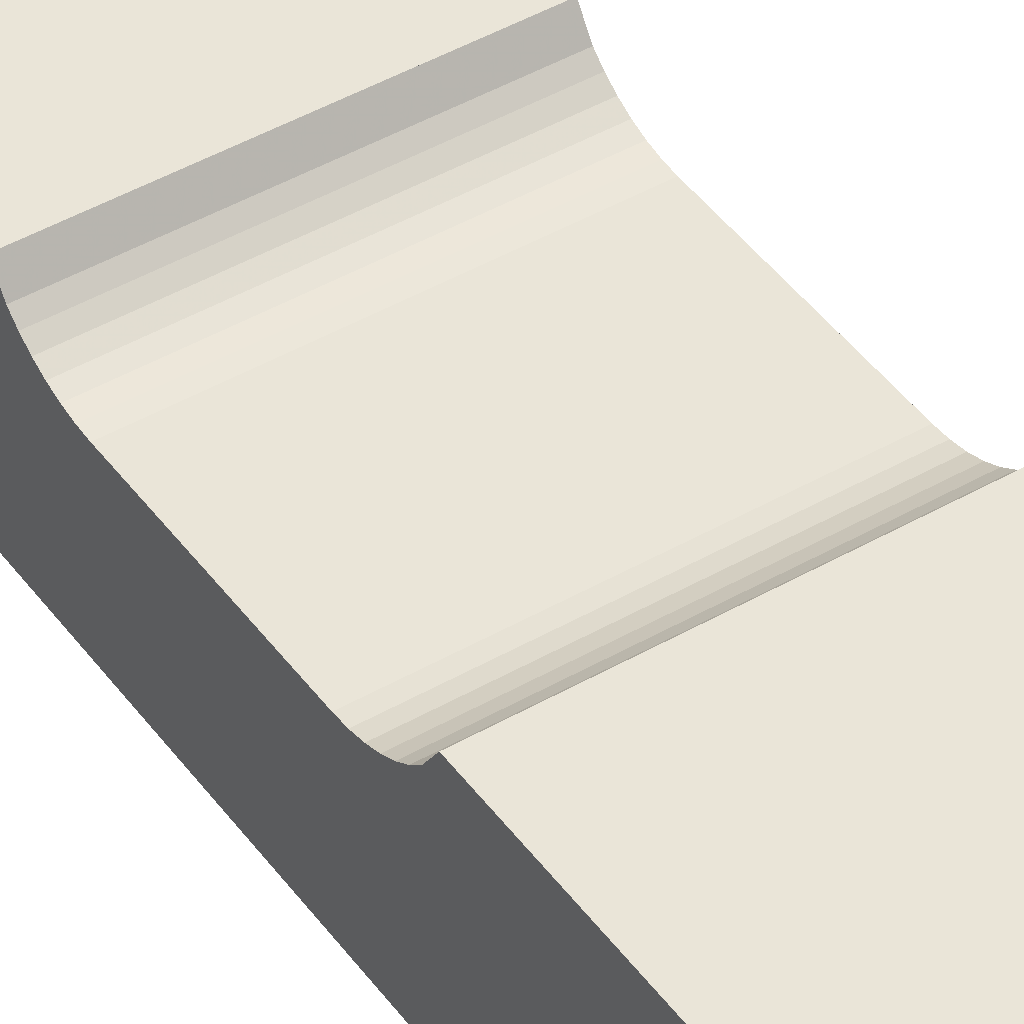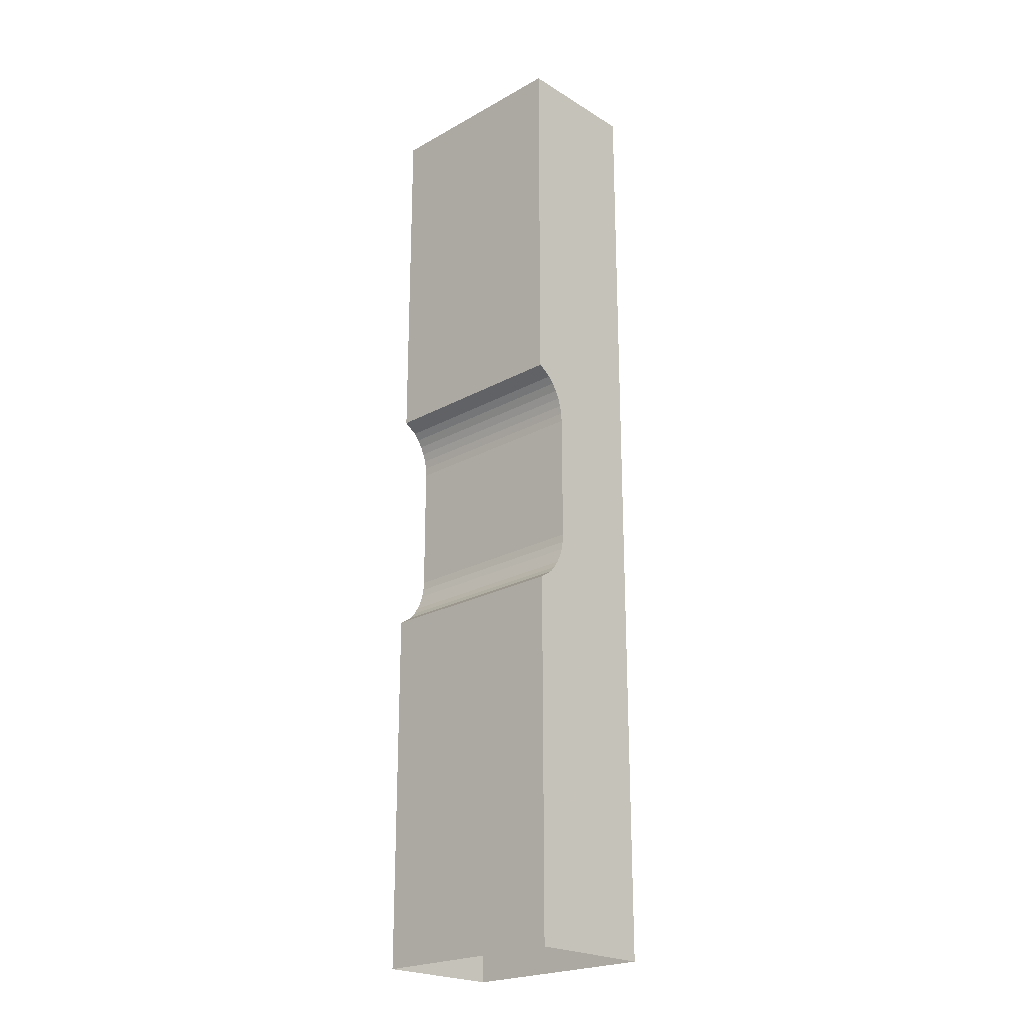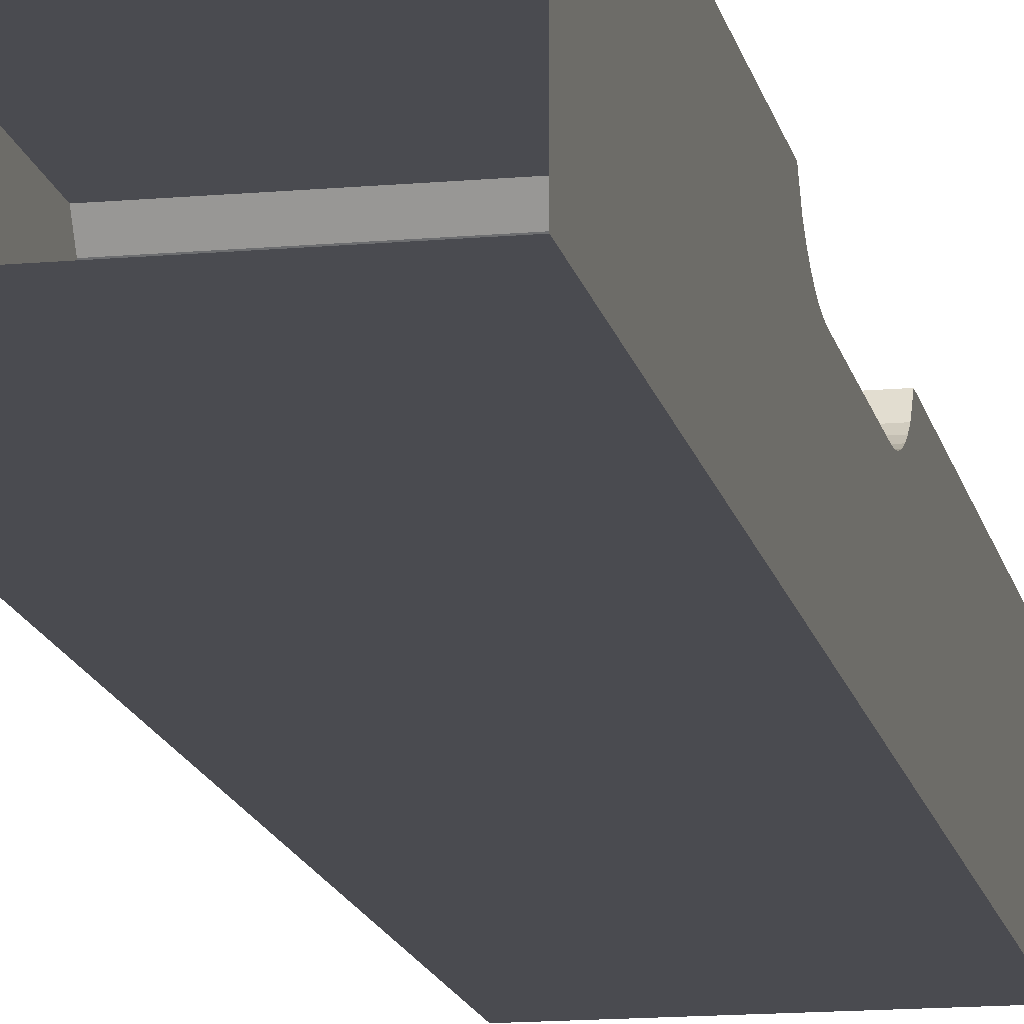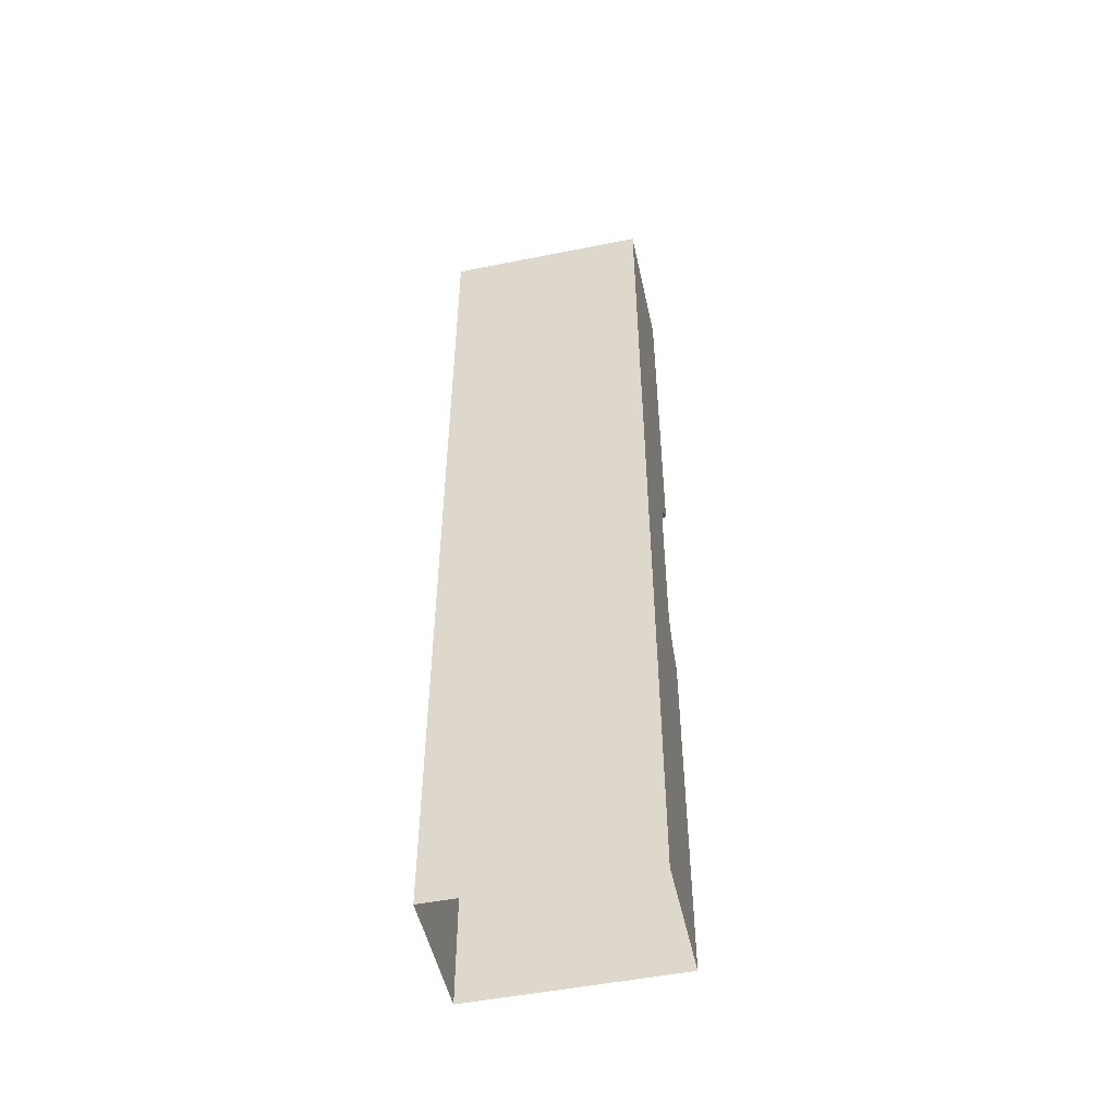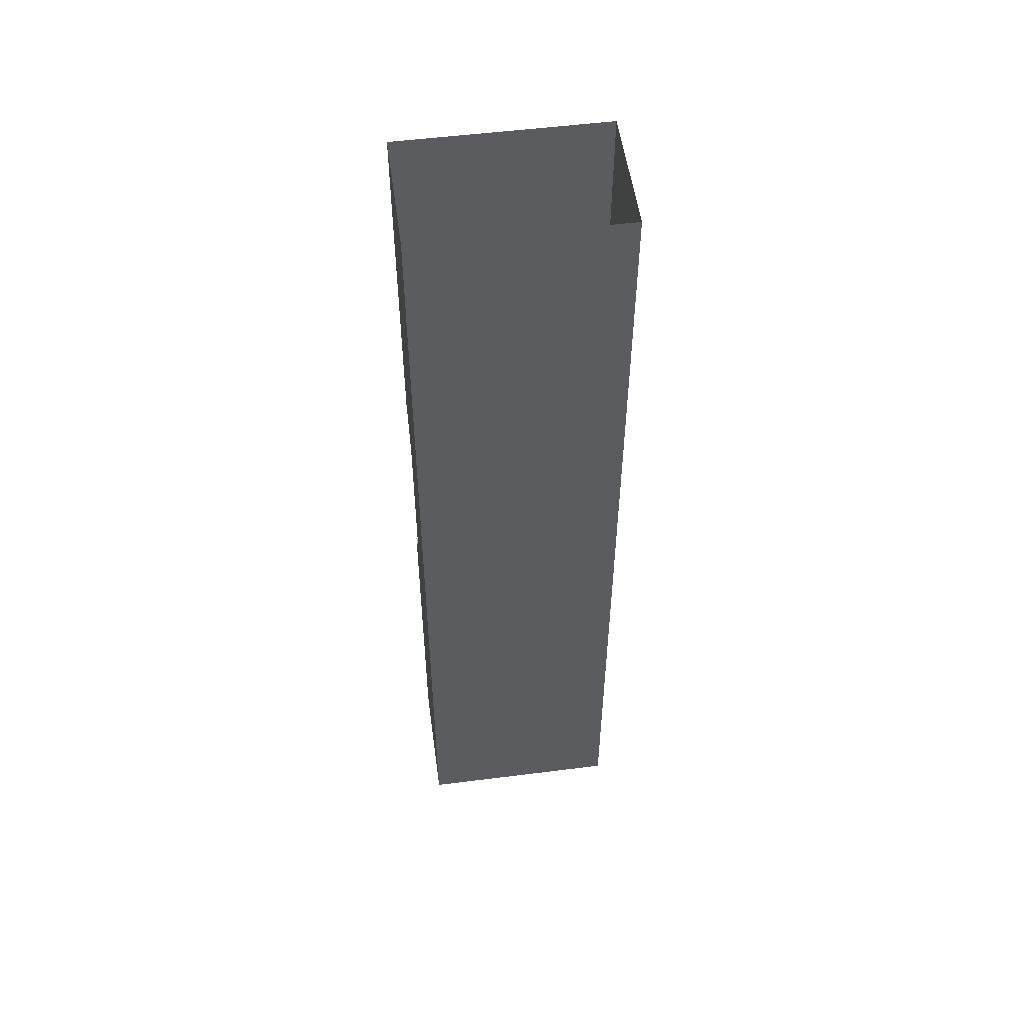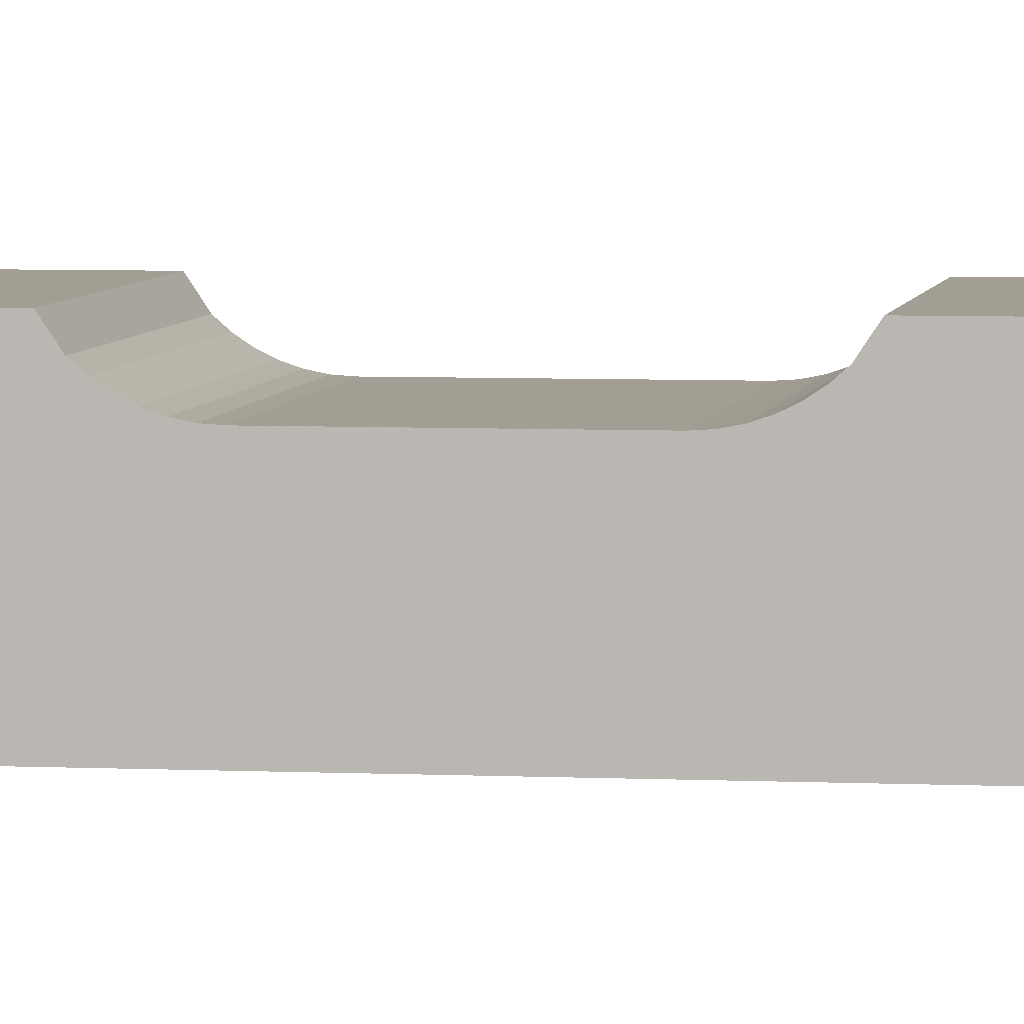
<metadata>
{"format":"obj","ext":"obj","renderer":"f3d","projection":"perspective","resolution":1024,"background":"white","views":[{"elev":44.8,"azim":146.2,"up":"+Y"},{"elev":-22.7,"azim":-136.3,"up":"+Z"},{"elev":-14.4,"azim":-168.9,"up":"+Y"},{"elev":-50.7,"azim":12.3,"up":"+Z"},{"elev":53.5,"azim":-7.7,"up":"+Z"},{"elev":5.0,"azim":-81.2,"up":"+Y"}]}
</metadata>
<code>
v 0.2 -0.25 -0.9375
v -0.2 -0.25 -0.9375
v -0.2 -0.25 0.9375
v 0.2 -0.25 0.9375
v -0.2 0 0.2307
v -0.2 0 0.9375
v 0.2 0 0.9375
v 0.2 0 0.2307
v -0.2 0 -0.2307
v -0.2 0 -0.9375
v 0.2 0 -0.9375
v 0.2 0 -0.2307
v -0.2 -0.02589 0.2134
v 0.2 -0.02589 0.2134
v 0.2 0 0.2307
v -0.2 0 0.2307
v 0.2 -0.06143 0.1413
v -0.2 -0.06143 0.1413
v -0.2 -0.0625 0.125
v 0.2 -0.0625 0.125
v 0.2 -0.05824 0.1573
v -0.2 -0.05824 0.1573
v -0.2 -0.06143 0.1413
v 0.2 -0.06143 0.1413
v 0.2 -0.05299 0.1728
v -0.2 -0.05299 0.1728
v -0.2 -0.05824 0.1573
v 0.2 -0.05824 0.1573
v 0.2 -0.04575 0.1875
v -0.2 -0.04575 0.1875
v -0.2 -0.05299 0.1728
v 0.2 -0.05299 0.1728
v 0.2 -0.03667 0.2011
v -0.2 -0.03667 0.2011
v -0.2 -0.04575 0.1875
v 0.2 -0.04575 0.1875
v 0.2 -0.02589 0.2134
v -0.2 -0.02589 0.2134
v -0.2 -0.03667 0.2011
v 0.2 -0.03667 0.2011
v 0.2 -0.0625 0.125
v -0.2 -0.0625 0.125
v -0.2 -0.0625 -0.125
v 0.2 -0.0625 -0.125
v 0.2 -0.06143 -0.1413
v -0.2 -0.06143 -0.1413
v -0.2 -0.0625 -0.125
v 0.2 -0.0625 -0.125
v 0.2 -0.05824 -0.1573
v -0.2 -0.05824 -0.1573
v -0.2 -0.06143 -0.1413
v 0.2 -0.06143 -0.1413
v 0.2 -0.05299 -0.1728
v -0.2 -0.05299 -0.1728
v -0.2 -0.05824 -0.1573
v 0.2 -0.05824 -0.1573
v 0.2 -0.04575 -0.1875
v -0.2 -0.04575 -0.1875
v -0.2 -0.05299 -0.1728
v 0.2 -0.05299 -0.1728
v 0.2 -0.03667 -0.2011
v -0.2 -0.03667 -0.2011
v -0.2 -0.04575 -0.1875
v 0.2 -0.04575 -0.1875
v 0.2 -0.02589 -0.2134
v -0.2 -0.02589 -0.2134
v -0.2 -0.03667 -0.2011
v 0.2 -0.03667 -0.2011
v -0.2 -0.02589 -0.2134
v 0.2 -0.02589 -0.2134
v 0.2 0 -0.2307
v -0.2 0 -0.2307
v 0.2 0 0.9375
v 0.2 -0.25 0.9375
v 0.2 -0.0625 0.25
v 0.2 -0.0625 0.25
v 0.2 -0.02589 0.2134
v 0.2 0 0.2307
v 0.2 0 0.9375
v 0.2 -0.06143 0.1413
v 0.2 -0.0625 0.125
v 0.2 -0.0625 0.25
v 0.2 -0.05824 0.1573
v 0.2 -0.06143 0.1413
v 0.2 -0.0625 0.25
v 0.2 -0.05299 0.1728
v 0.2 -0.05824 0.1573
v 0.2 -0.0625 0.25
v 0.2 -0.04575 0.1875
v 0.2 -0.05299 0.1728
v 0.2 -0.0625 0.25
v 0.2 -0.03667 0.2011
v 0.2 -0.04575 0.1875
v 0.2 -0.0625 0.25
v 0.2 -0.02589 0.2134
v 0.2 -0.03667 0.2011
v 0.2 -0.0625 0.25
v 0.2 -0.0625 0.125
v 0.2 -0.0625 0.25
v 0.2 -0.25 0.9375
v 0.2 -0.25 0.9375
v 0.2 -0.25 -0.9375
v 0.2 -0.0625 -0.125
v 0.2 -0.0625 0.125
v 0.2 -0.25 -0.9375
v 0.2 -0.0625 -0.25
v 0.2 -0.0625 -0.125
v 0.2 -0.06143 -0.1413
v 0.2 -0.0625 -0.125
v 0.2 -0.0625 -0.25
v 0.2 -0.05824 -0.1573
v 0.2 -0.06143 -0.1413
v 0.2 -0.0625 -0.25
v 0.2 -0.05299 -0.1728
v 0.2 -0.05824 -0.1573
v 0.2 -0.0625 -0.25
v 0.2 -0.04575 -0.1875
v 0.2 -0.05299 -0.1728
v 0.2 -0.0625 -0.25
v 0.2 -0.03667 -0.2011
v 0.2 -0.04575 -0.1875
v 0.2 -0.0625 -0.25
v 0.2 -0.02589 -0.2134
v 0.2 -0.03667 -0.2011
v 0.2 -0.0625 -0.25
v 0.2 0 -0.9375
v 0.2 0 -0.2307
v 0.2 -0.02589 -0.2134
v 0.2 -0.0625 -0.25
v 0.2 -0.0625 -0.25
v 0.2 -0.25 -0.9375
v 0.2 0 -0.9375
v -0.2 -0.0625 0.25
v -0.2 -0.25 0.9375
v -0.2 0 0.9375
v -0.2 0 0.9375
v -0.2 0 0.2307
v -0.2 -0.02589 0.2134
v -0.2 -0.0625 0.25
v -0.2 -0.06143 0.1413
v -0.2 -0.0625 0.125
v -0.2 -0.0625 0.25
v -0.2 -0.05824 0.1573
v -0.2 -0.06143 0.1413
v -0.2 -0.0625 0.25
v -0.2 -0.05299 0.1728
v -0.2 -0.05824 0.1573
v -0.2 -0.0625 0.25
v -0.2 -0.04575 0.1875
v -0.2 -0.05299 0.1728
v -0.2 -0.0625 0.25
v -0.2 -0.03667 0.2011
v -0.2 -0.04575 0.1875
v -0.2 -0.0625 0.25
v -0.2 -0.02589 0.2134
v -0.2 -0.03667 0.2011
v -0.2 -0.0625 0.25
v -0.2 -0.25 0.9375
v -0.2 -0.0625 0.25
v -0.2 -0.0625 0.125
v -0.2 -0.0625 0.125
v -0.2 -0.0625 -0.125
v -0.2 -0.25 -0.9375
v -0.2 -0.25 0.9375
v -0.2 -0.0625 -0.125
v -0.2 -0.0625 -0.25
v -0.2 -0.25 -0.9375
v -0.2 -0.06143 -0.1413
v -0.2 -0.0625 -0.125
v -0.2 -0.0625 -0.25
v -0.2 -0.05824 -0.1573
v -0.2 -0.06143 -0.1413
v -0.2 -0.0625 -0.25
v -0.2 -0.05299 -0.1728
v -0.2 -0.05824 -0.1573
v -0.2 -0.0625 -0.25
v -0.2 -0.04575 -0.1875
v -0.2 -0.05299 -0.1728
v -0.2 -0.0625 -0.25
v -0.2 -0.03667 -0.2011
v -0.2 -0.04575 -0.1875
v -0.2 -0.0625 -0.25
v -0.2 -0.02589 -0.2134
v -0.2 -0.03667 -0.2011
v -0.2 -0.0625 -0.25
v -0.2 -0.0625 -0.25
v -0.2 -0.02589 -0.2134
v -0.2 0 -0.2307
v -0.2 0 -0.9375
v -0.2 0 -0.9375
v -0.2 -0.25 -0.9375
v -0.2 -0.0625 -0.25
g mesh6836526
f 1 3 2
f 3 1 4
g mesh6836529
f 5 6 7
f 7 8 5
g mesh6836531
f 9 11 10
f 11 9 12
g mesh6836534
f 13 15 14
f 15 13 16
g mesh6836539
f 17 19 18
f 19 17 20
f 21 23 22
f 23 21 24
f 25 27 26
f 27 25 28
f 29 31 30
f 31 29 32
f 33 35 34
f 35 33 36
f 37 39 38
f 39 37 40
g mesh6836542
f 41 43 42
f 43 41 44
g mesh6836547
f 45 46 47
f 47 48 45
f 49 50 51
f 51 52 49
f 53 54 55
f 55 56 53
f 57 58 59
f 59 60 57
f 61 62 63
f 63 64 61
f 65 66 67
f 67 68 65
g mesh6836550
f 69 70 71
f 71 72 69
g mesh6836552
f 73 74 75
f 76 77 78
f 78 79 76
g mesh6836553
f 80 82 81
f 83 85 84
f 86 88 87
f 89 91 90
f 92 94 93
f 95 97 96
f 98 99 100
f 101 102 103
f 103 104 101
f 105 106 107
g mesh6836555
f 108 109 110
f 111 112 113
f 114 115 116
f 117 118 119
f 120 121 122
f 123 124 125
f 126 127 128
f 128 129 126
f 130 131 132
g mesh6836557
f 133 134 135
f 136 137 138
f 138 139 136
g mesh6836558
f 140 141 142
f 143 144 145
f 146 147 148
f 149 150 151
f 152 153 154
f 155 156 157
f 158 159 160
f 161 162 163
f 163 164 161
f 165 166 167
g mesh6836560
f 168 170 169
f 171 173 172
f 174 176 175
f 177 179 178
f 180 182 181
f 183 185 184
f 186 187 188
f 188 189 186
f 190 191 192

</code>
